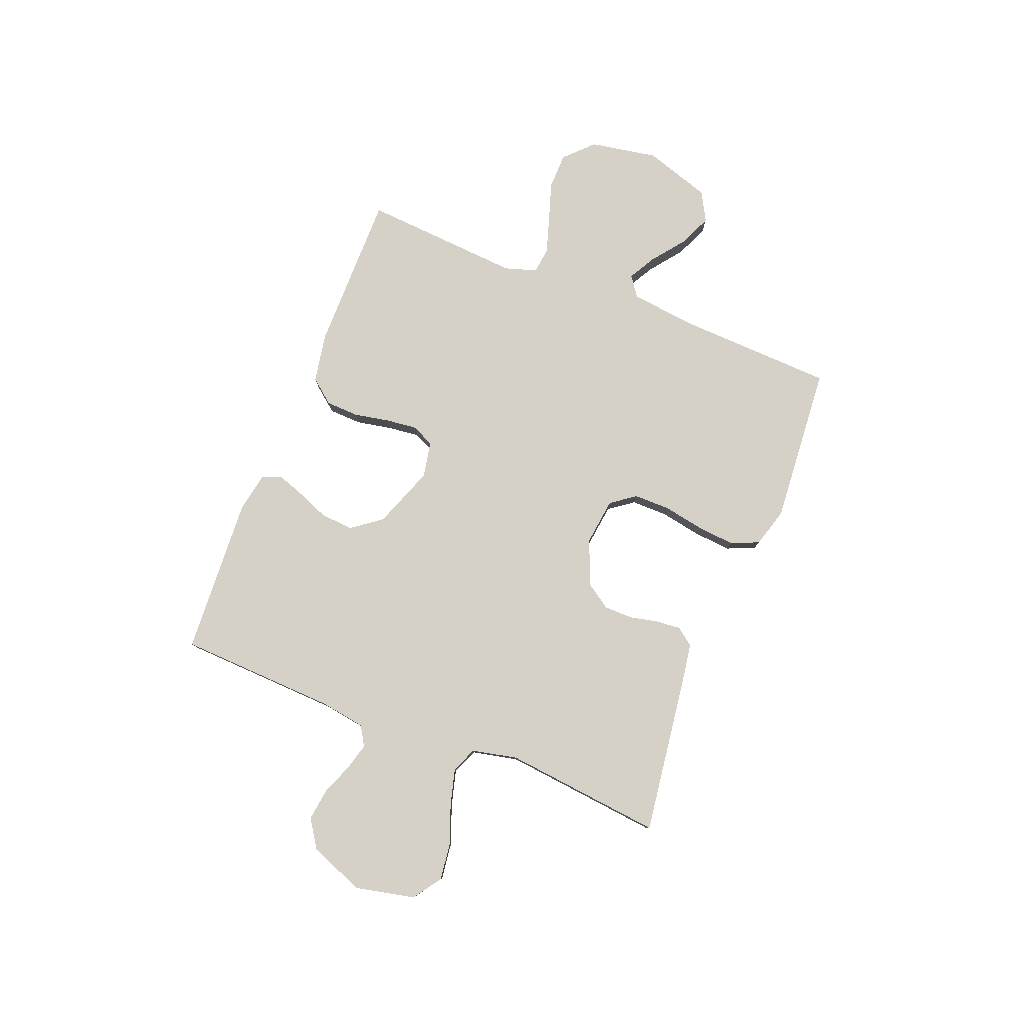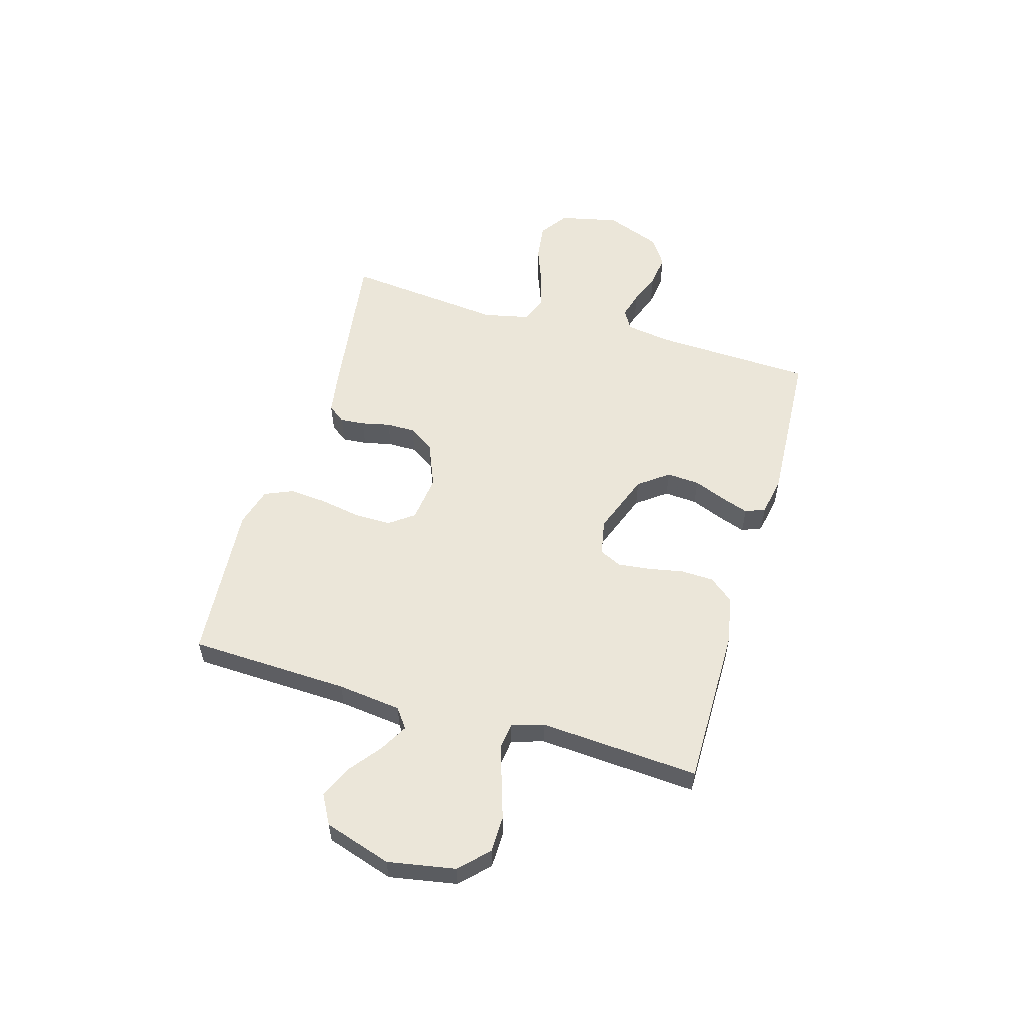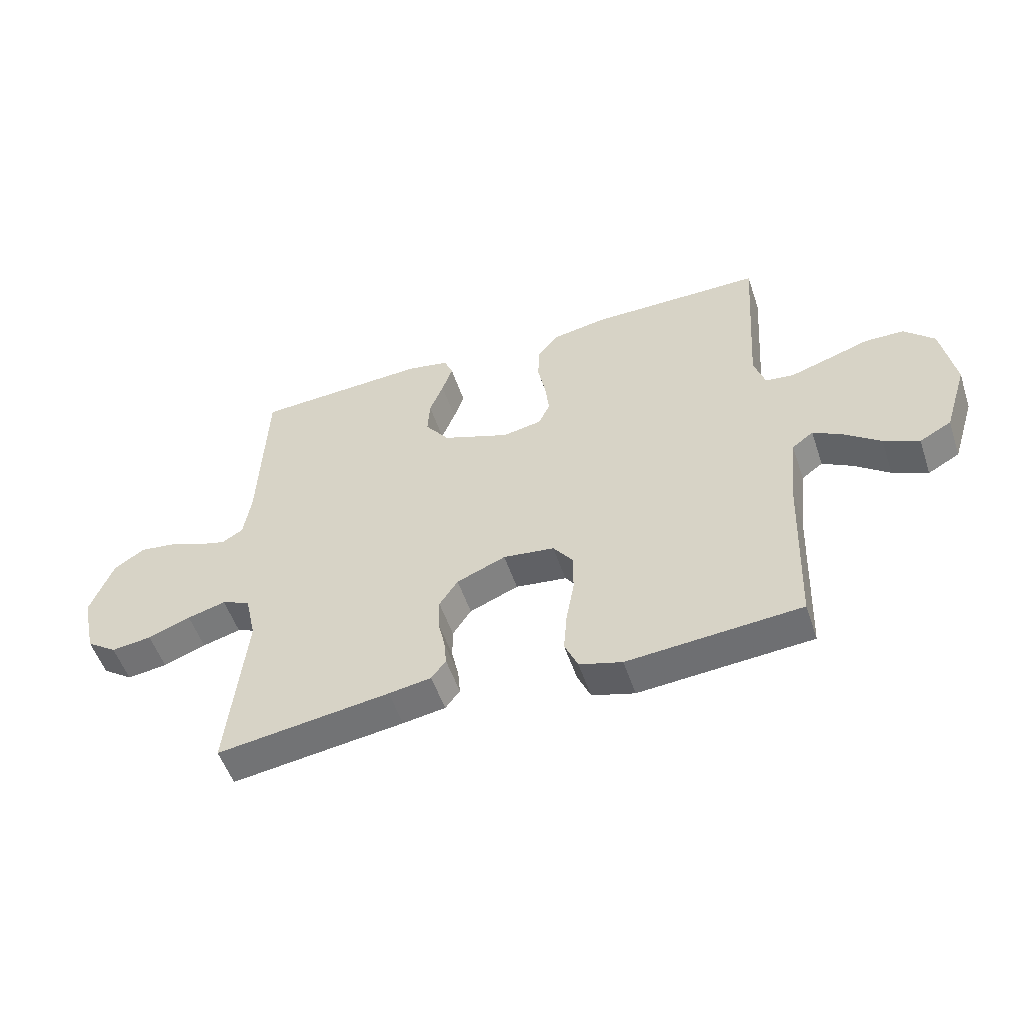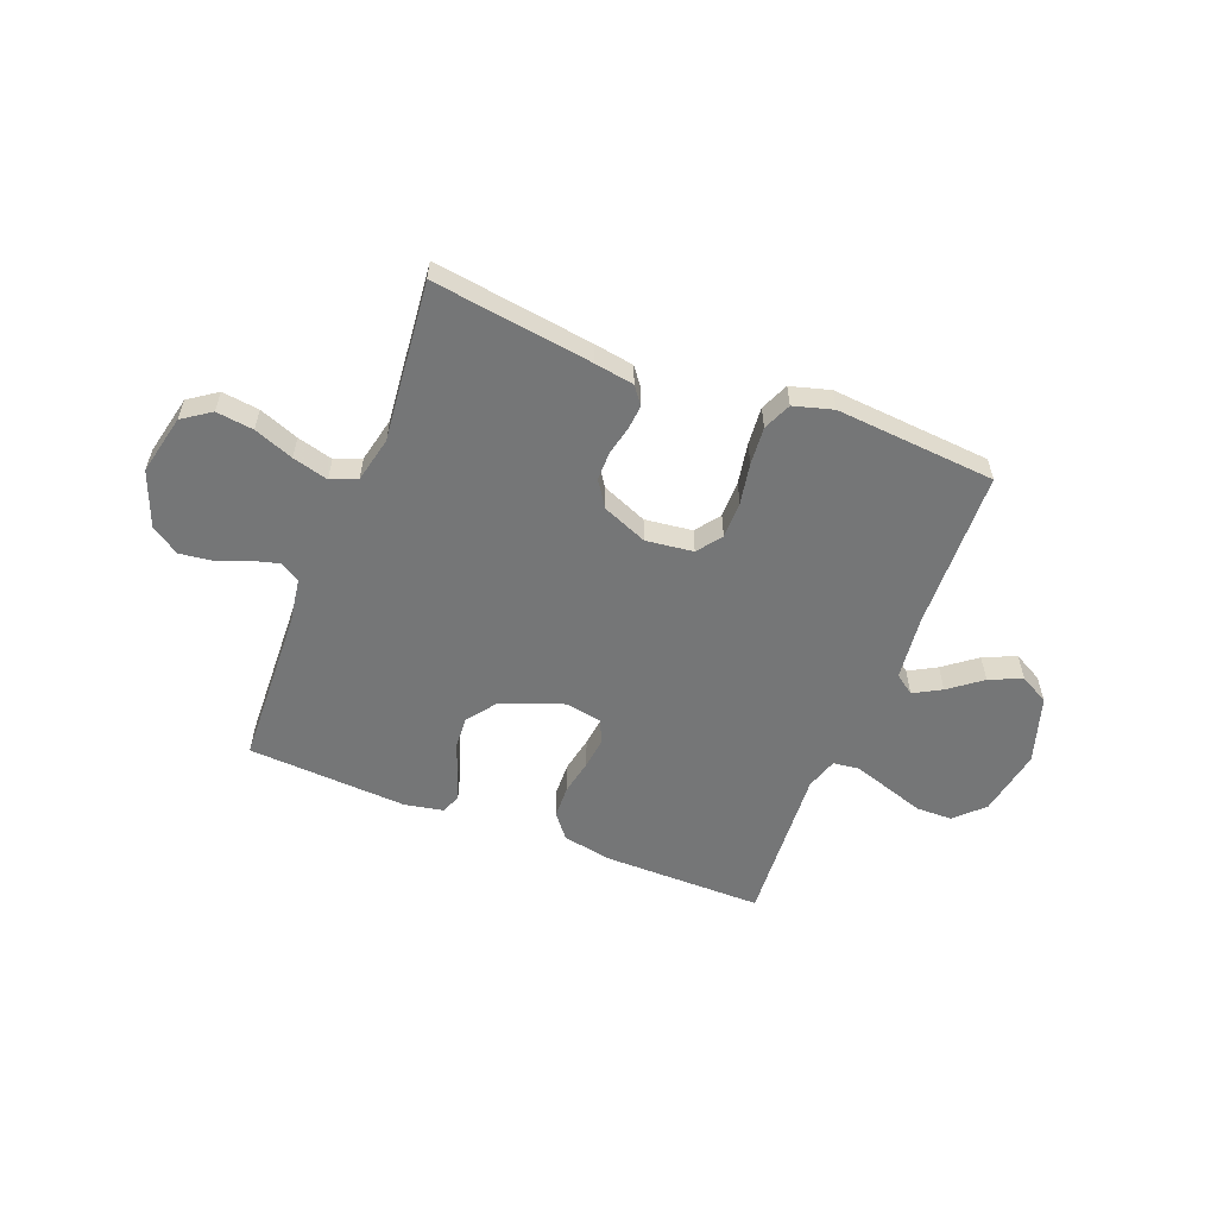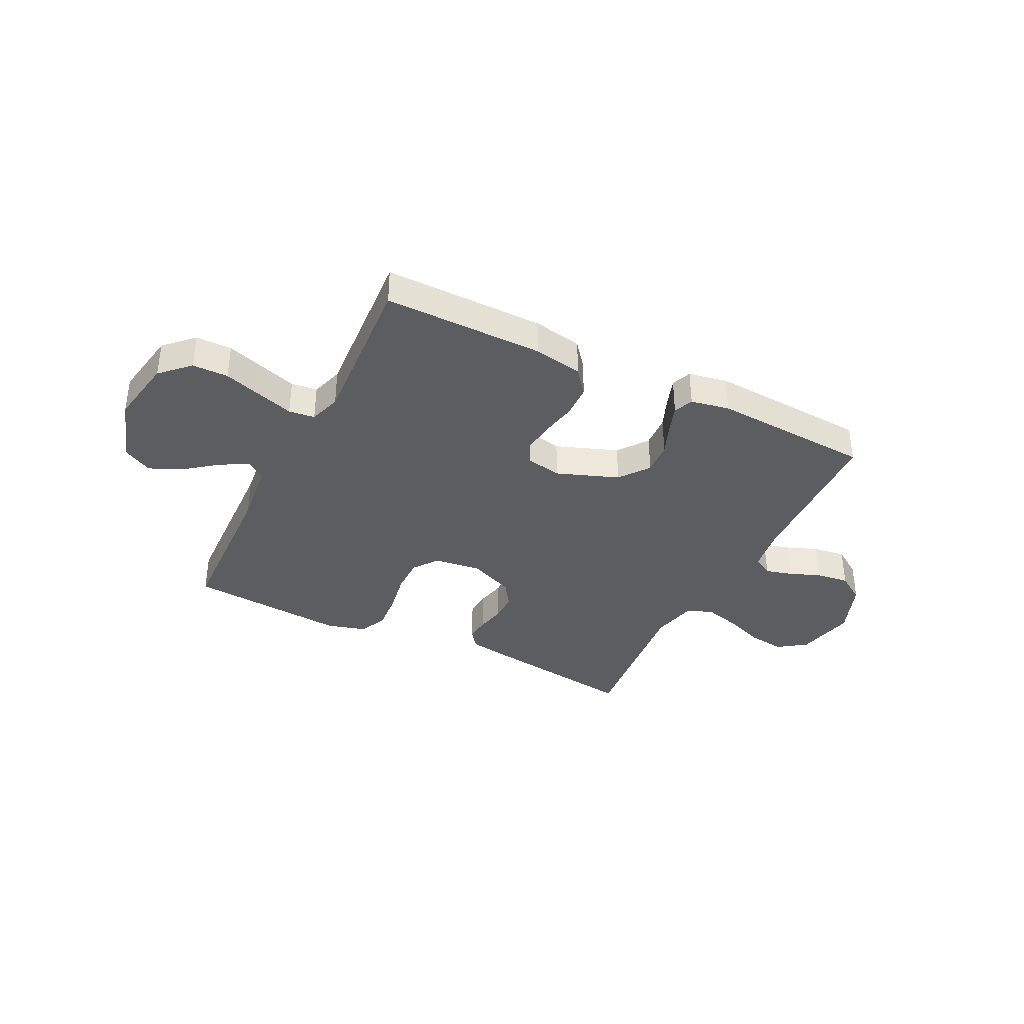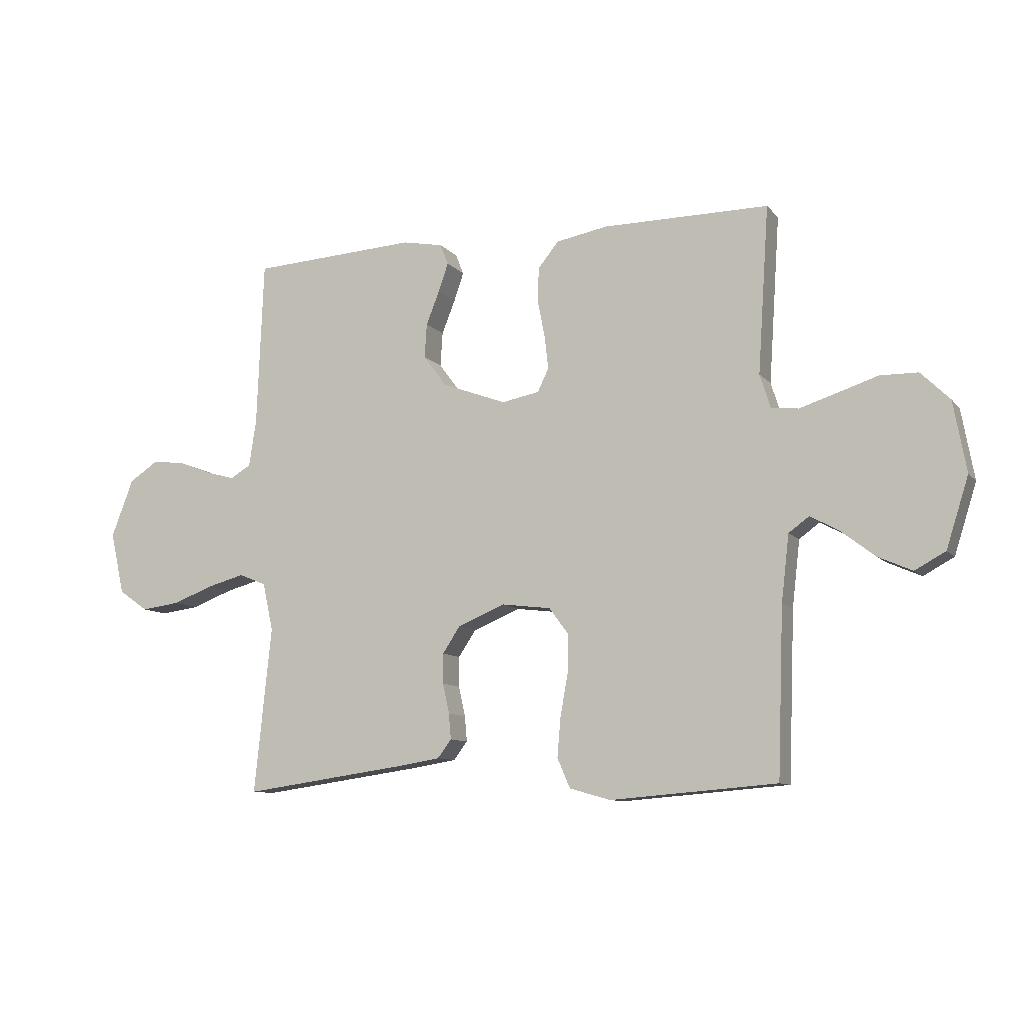
<metadata>
{"format":"obj","ext":"obj","renderer":"f3d","projection":"perspective","resolution":1024,"background":"white","views":[{"elev":79.7,"azim":111.7,"up":"+Y"},{"elev":55.8,"azim":-73.7,"up":"+Y"},{"elev":-52.9,"azim":-161.6,"up":"+Z"},{"elev":-56.7,"azim":158.6,"up":"+Y"},{"elev":-37.0,"azim":-26.5,"up":"+Y"},{"elev":-9.7,"azim":-157.2,"up":"+Z"}]}
</metadata>
<code>
v -0.5 0.07 0.5
v -0.2 0.07 0.499
v -0.107 0.07 0.482
v -0.07 0.07 0.436
v -0.068 0.07 0.374
v -0.081 0.07 0.308
v -0.088 0.07 0.248
v -0.068 0.07 0.206
v 0 0.07 0.193
v 0.116 0.07 0.236
v 0.158 0.07 0.292
v 0.154 0.07 0.354
v 0.13 0.07 0.414
v 0.112 0.07 0.466
v 0.127 0.07 0.503
v 0.2 0.07 0.517
v 0.5 0.07 0.5
v 0.512 0.07 0.2
v 0.525 0.07 0.116
v 0.562 0.07 0.094
v 0.613 0.07 0.108
v 0.672 0.07 0.131
v 0.733 0.07 0.139
v 0.786 0.07 0.104
v 0.826 0.07 0
v 0.801 0.07 -0.112
v 0.748 0.07 -0.149
v 0.678 0.07 -0.14
v 0.604 0.07 -0.112
v 0.537 0.07 -0.094
v 0.488 0.07 -0.114
v 0.469 0.07 -0.2
v 0.5 0.07 -0.5
v 0.2 0.07 -0.458
v 0.126 0.07 -0.446
v 0.101 0.07 -0.413
v 0.105 0.07 -0.367
v 0.117 0.07 -0.313
v 0.117 0.07 -0.259
v 0.085 0.07 -0.211
v 0 0.07 -0.176
v -0.089 0.07 -0.187
v -0.123 0.07 -0.233
v -0.123 0.07 -0.302
v -0.109 0.07 -0.379
v -0.103 0.07 -0.45
v -0.126 0.07 -0.503
v -0.2 0.07 -0.524
v -0.5 0.07 -0.5
v -0.511 0.07 -0.2
v -0.525 0.07 -0.08
v -0.562 0.07 -0.053
v -0.614 0.07 -0.082
v -0.675 0.07 -0.129
v -0.736 0.07 -0.156
v -0.791 0.07 -0.126
v -0.831 0.07 0
v -0.808 0.07 0.127
v -0.756 0.07 0.178
v -0.688 0.07 0.179
v -0.614 0.07 0.155
v -0.548 0.07 0.134
v -0.499 0.07 0.14
v -0.48 0.07 0.2
v -0.5 0 0.5
v -0.2 0 0.499
v -0.107 0 0.482
v -0.07 0 0.436
v -0.068 0 0.374
v -0.081 0 0.308
v -0.088 0 0.248
v -0.068 0 0.206
v 0 0 0.193
v 0.116 0 0.236
v 0.158 0 0.292
v 0.154 0 0.354
v 0.13 0 0.414
v 0.112 0 0.466
v 0.127 0 0.503
v 0.2 0 0.517
v 0.5 0 0.5
v 0.512 0 0.2
v 0.525 0 0.116
v 0.562 0 0.094
v 0.613 0 0.108
v 0.672 0 0.131
v 0.733 0 0.139
v 0.786 0 0.104
v 0.826 0 0
v 0.801 0 -0.112
v 0.748 0 -0.149
v 0.678 0 -0.14
v 0.604 0 -0.112
v 0.537 0 -0.094
v 0.488 0 -0.114
v 0.469 0 -0.2
v 0.5 0 -0.5
v 0.2 0 -0.458
v 0.126 0 -0.446
v 0.101 0 -0.413
v 0.105 0 -0.367
v 0.117 0 -0.313
v 0.117 0 -0.259
v 0.085 0 -0.211
v 0 0 -0.176
v -0.089 0 -0.187
v -0.123 0 -0.233
v -0.123 0 -0.302
v -0.109 0 -0.379
v -0.103 0 -0.45
v -0.126 0 -0.503
v -0.2 0 -0.524
v -0.5 0 -0.5
v -0.511 0 -0.2
v -0.525 0 -0.08
v -0.562 0 -0.053
v -0.614 0 -0.082
v -0.675 0 -0.129
v -0.736 0 -0.156
v -0.791 0 -0.126
v -0.831 0 0
v -0.808 0 0.127
v -0.756 0 0.178
v -0.688 0 0.179
v -0.614 0 0.155
v -0.548 0 0.134
v -0.499 0 0.14
v -0.48 0 0.2
f 58 59 60 61
f 58 61 62
f 57 58 62
f 56 57 62 63
f 53 54 55 56
f 52 53 56 63
f 47 48 49 50
f 47 50 51
f 44 45 46 47
f 43 44 47 51
f 42 43 51 52
f 35 36 37 38
f 35 38 39
f 32 33 34 35
f 31 32 35 39
f 30 31 39 40
f 26 27 28 29
f 26 29 30
f 25 26 30
f 21 22 23 24
f 20 21 24 25
f 15 16 17 18
f 15 18 19
f 12 13 14 15
f 12 15 19
f 11 12 19
f 10 11 19 20
f 3 4 5 6
f 3 6 7
f 64 1 2 3
f 63 64 3 7
f 41 42 52 63
f 9 10 20 25
f 8 9 25 30
f 41 63 7 8
f 8 30 40 41
f 125 124 123 122
f 126 125 122
f 126 122 121
f 127 126 121 120
f 120 119 118 117
f 127 120 117 116
f 114 113 112 111
f 115 114 111
f 111 110 109 108
f 115 111 108 107
f 116 115 107 106
f 102 101 100 99
f 103 102 99
f 99 98 97 96
f 103 99 96 95
f 104 103 95 94
f 93 92 91 90
f 94 93 90
f 94 90 89
f 88 87 86 85
f 89 88 85 84
f 82 81 80 79
f 83 82 79
f 79 78 77 76
f 83 79 76
f 83 76 75
f 84 83 75 74
f 70 69 68 67
f 71 70 67
f 67 66 65 128
f 71 67 128 127
f 127 116 106 105
f 89 84 74 73
f 94 89 73 72
f 72 71 127 105
f 105 104 94 72
f 1 65 66 2
f 2 66 67 3
f 3 67 68 4
f 4 68 69 5
f 5 69 70 6
f 6 70 71 7
f 7 71 72 8
f 8 72 73 9
f 9 73 74 10
f 10 74 75 11
f 11 75 76 12
f 12 76 77 13
f 13 77 78 14
f 14 78 79 15
f 15 79 80 16
f 16 80 81 17
f 17 81 82 18
f 18 82 83 19
f 19 83 84 20
f 20 84 85 21
f 21 85 86 22
f 22 86 87 23
f 23 87 88 24
f 24 88 89 25
f 25 89 90 26
f 26 90 91 27
f 27 91 92 28
f 28 92 93 29
f 29 93 94 30
f 30 94 95 31
f 31 95 96 32
f 32 96 97 33
f 33 97 98 34
f 34 98 99 35
f 35 99 100 36
f 36 100 101 37
f 37 101 102 38
f 38 102 103 39
f 39 103 104 40
f 40 104 105 41
f 41 105 106 42
f 42 106 107 43
f 43 107 108 44
f 44 108 109 45
f 45 109 110 46
f 46 110 111 47
f 47 111 112 48
f 48 112 113 49
f 49 113 114 50
f 50 114 115 51
f 51 115 116 52
f 52 116 117 53
f 53 117 118 54
f 54 118 119 55
f 55 119 120 56
f 56 120 121 57
f 57 121 122 58
f 58 122 123 59
f 59 123 124 60
f 60 124 125 61
f 61 125 126 62
f 62 126 127 63
f 63 127 128 64
f 64 128 65 1

</code>
